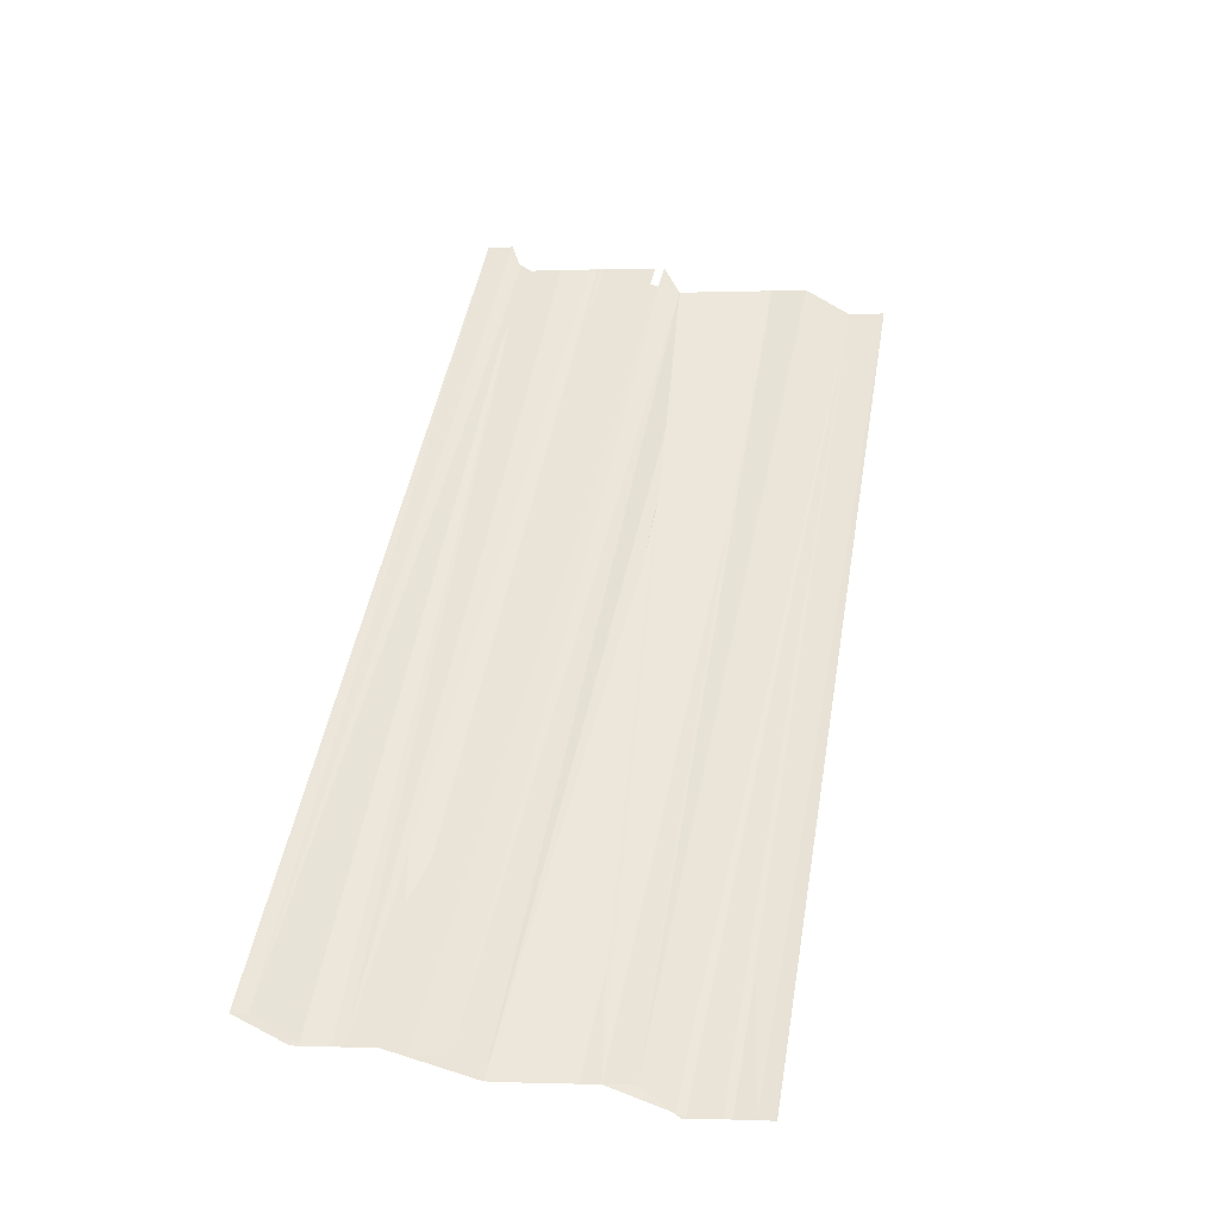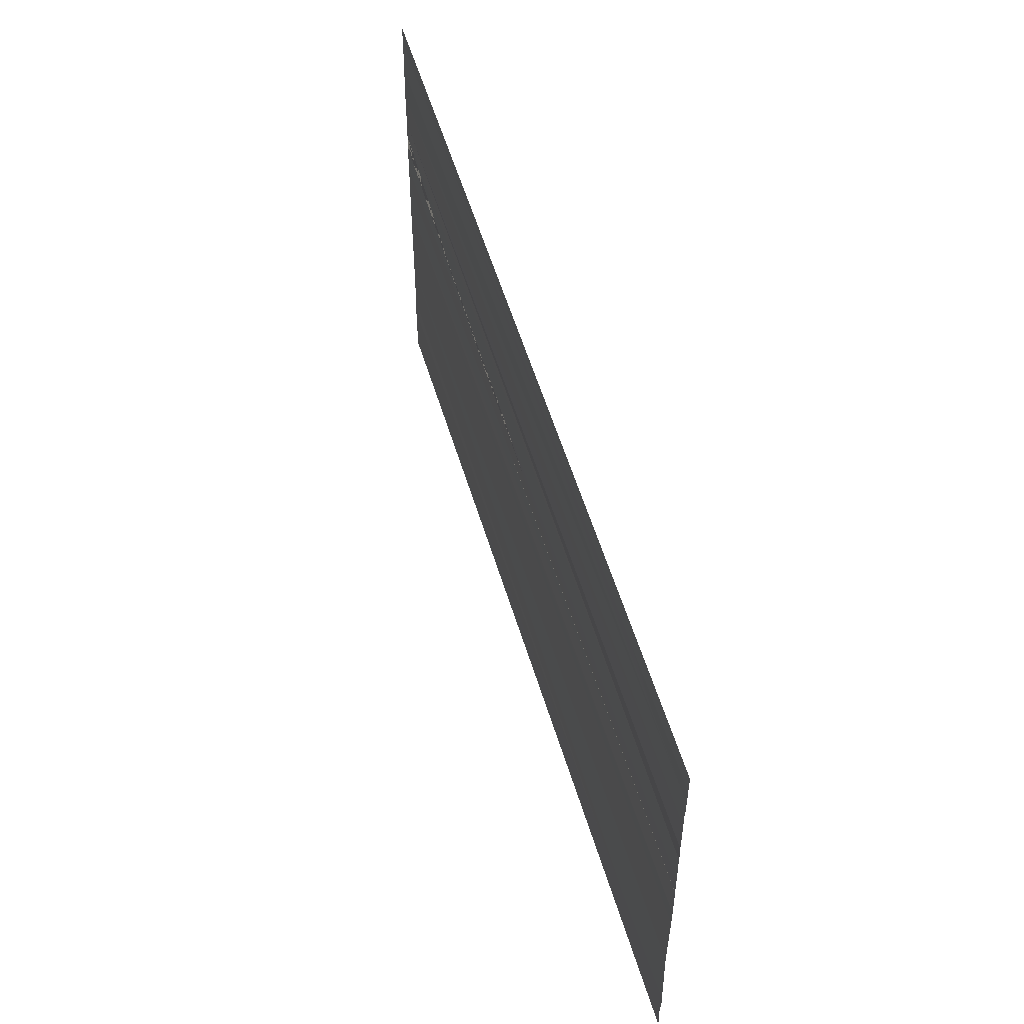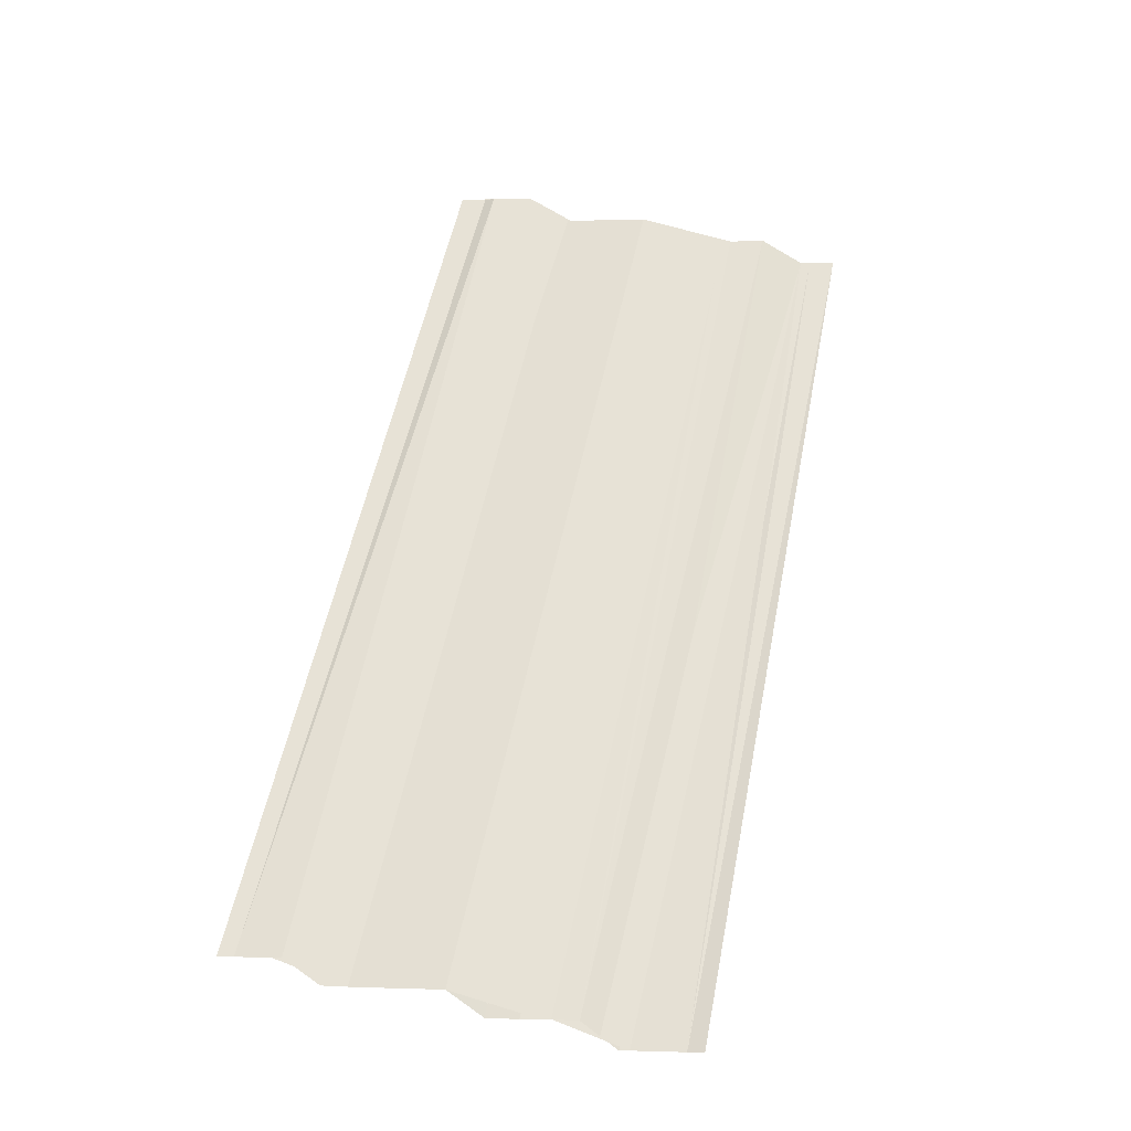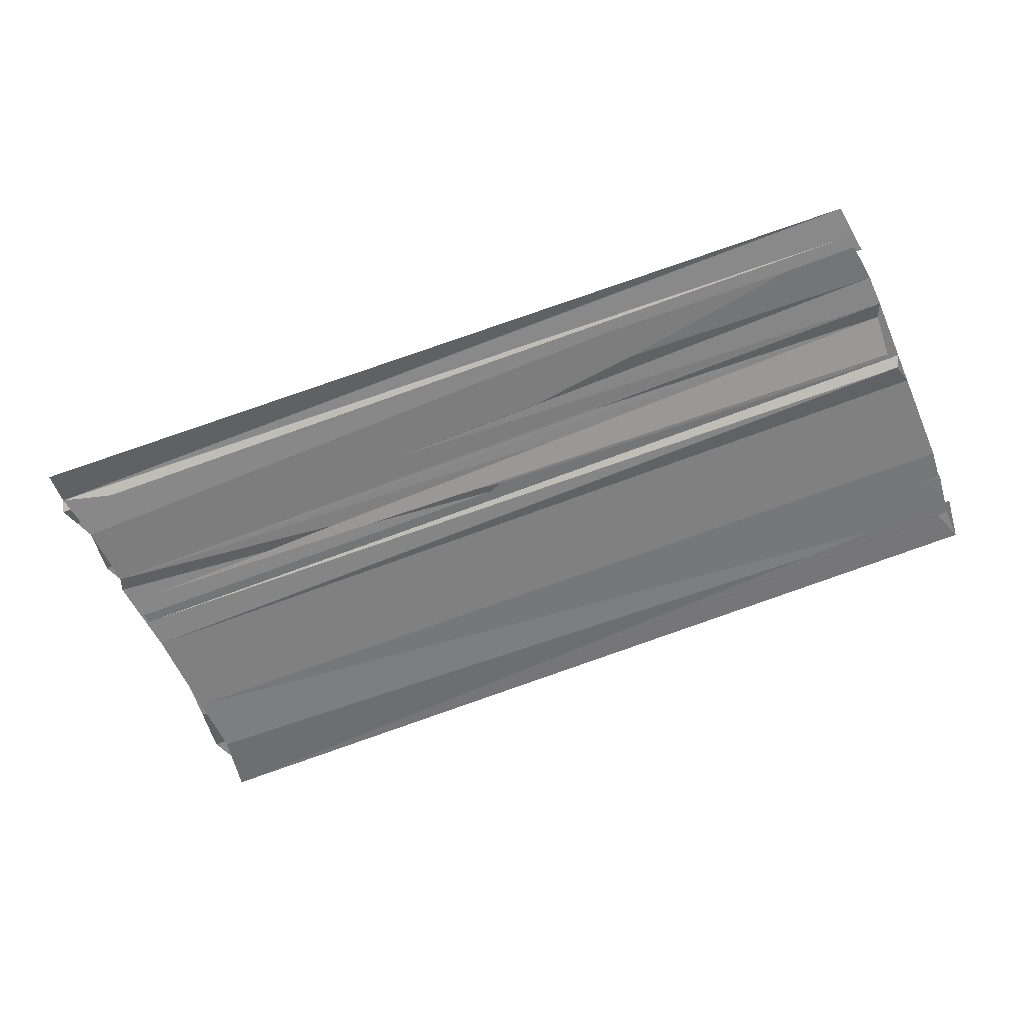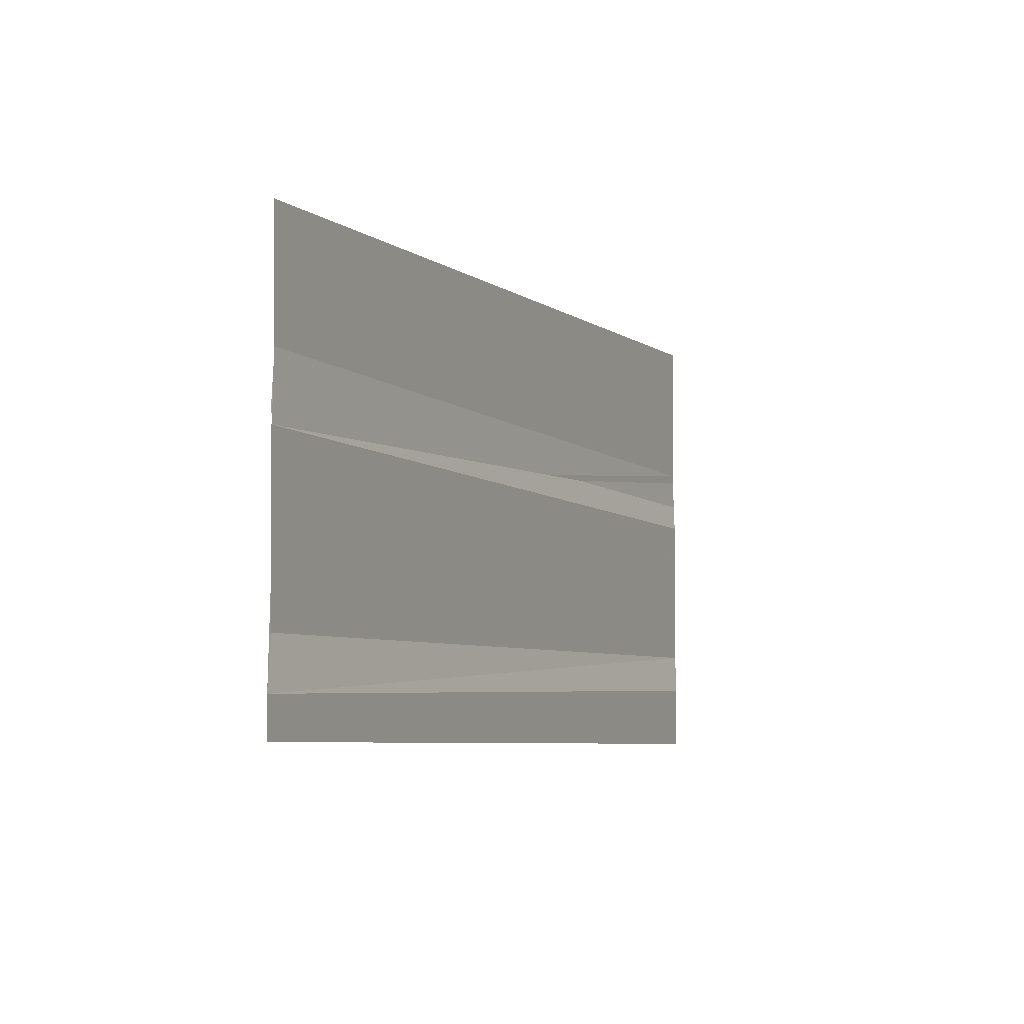
<metadata>
{"format":"obj","ext":"obj","renderer":"f3d","projection":"perspective","resolution":1024,"background":"white","views":[{"elev":56.5,"azim":-78.7,"up":"+Y"},{"elev":50.4,"azim":74.0,"up":"+Z"},{"elev":63.0,"azim":-77.4,"up":"+Y"},{"elev":-58.9,"azim":23.1,"up":"+Y"},{"elev":-6.2,"azim":114.9,"up":"+Z"}]}
</metadata>
<code>
o 8049
v 2252 1881 17.23
v 2252 1881 17.23
v 2252 1881 17.23
v 2252 1881 17.23
v 2252 1881 17.23
v 2252 1881 17.23
v 2252 1881 17.23
v 2252 1881 17.23
v 2252 1881 17.23
v 2252 1881 17.23
v 2252 1881 17.23
v 2252 1881 17.23
v 2252 1881 17.23
v 2252 1881 17.23
v 2252 1881 17.23
v 2252 1881 17.23
v 2252 1881 17.23
v 2252 1881 17.24
v 2252 1881 17.23
v 2252 1881 17.23
v 2252 1881 17.24
v 2252 1881 17.23
v 2252 1881 17.23
v 2252 1881 17.23
v 2252 1881 17.24
v 2252 1881 17.24
v 2252 1881 17.24
v 2252 1881 17.23
v 2252 1881 17.24
v 2252 1881 17.23
v 2252 1881 17.23
v 2252 1881 17.23
v 2252 1881 17.23
v 2252 1881 17.23
v 2252 1881 17.23
v 2252 1881 17.23
v 2252 1881 17.23
v 2252 1881 17.23
v 2252 1881 17.23
v 2252 1881 17.23
v 2252 1881 17.23
v 2252 1881 17.23
v 2252 1881 17.23
v 2252 1881 17.23
v 2252 1881 17.23
v 2252 1881 17.23
v 2252 1881 17.23
v 2252 1881 17.23
v 2252 1881 17.23
v 2252 1881 17.23
v 2252 1881 17.23
v 2252 1881 17.23
v 2252 1881 17.24
v 2252 1881 17.24
v 2252 1881 17.24
v 2252 1881 17.24
v 2252 1881 17.24
v 2252 1881 17.24
v 2252 1881 17.24
v 2252 1881 17.23
v 2252 1881 17.23
v 2252 1881 17.24
f 1 2 3
f 4 2 3
f 5 4 6
f 7 4 5
f 8 7 5
f 9 10 8
f 9 8 11
f 12 9 11
f 13 9 12
f 14 13 12
f 14 12 15
f 16 14 15
f 16 15 17
f 18 19 17
f 13 16 20
f 11 13 20
f 20 16 21
f 22 13 11
f 22 11 23
f 24 25 21
f 26 24 27
f 24 28 29
f 30 31 23
f 30 31 32
f 22 33 32
f 32 33 34
f 1 35 22
f 36 35 1
f 37 36 1
f 38 36 37
f 34 39 40
f 34 40 41
f 41 40 42
f 41 42 36
f 43 41 36
f 43 36 44
f 44 36 45
f 44 45 46
f 47 44 48
f 49 50 51
f 52 53 54
f 55 56 57
f 58 59 57
f 60 61 62

</code>
